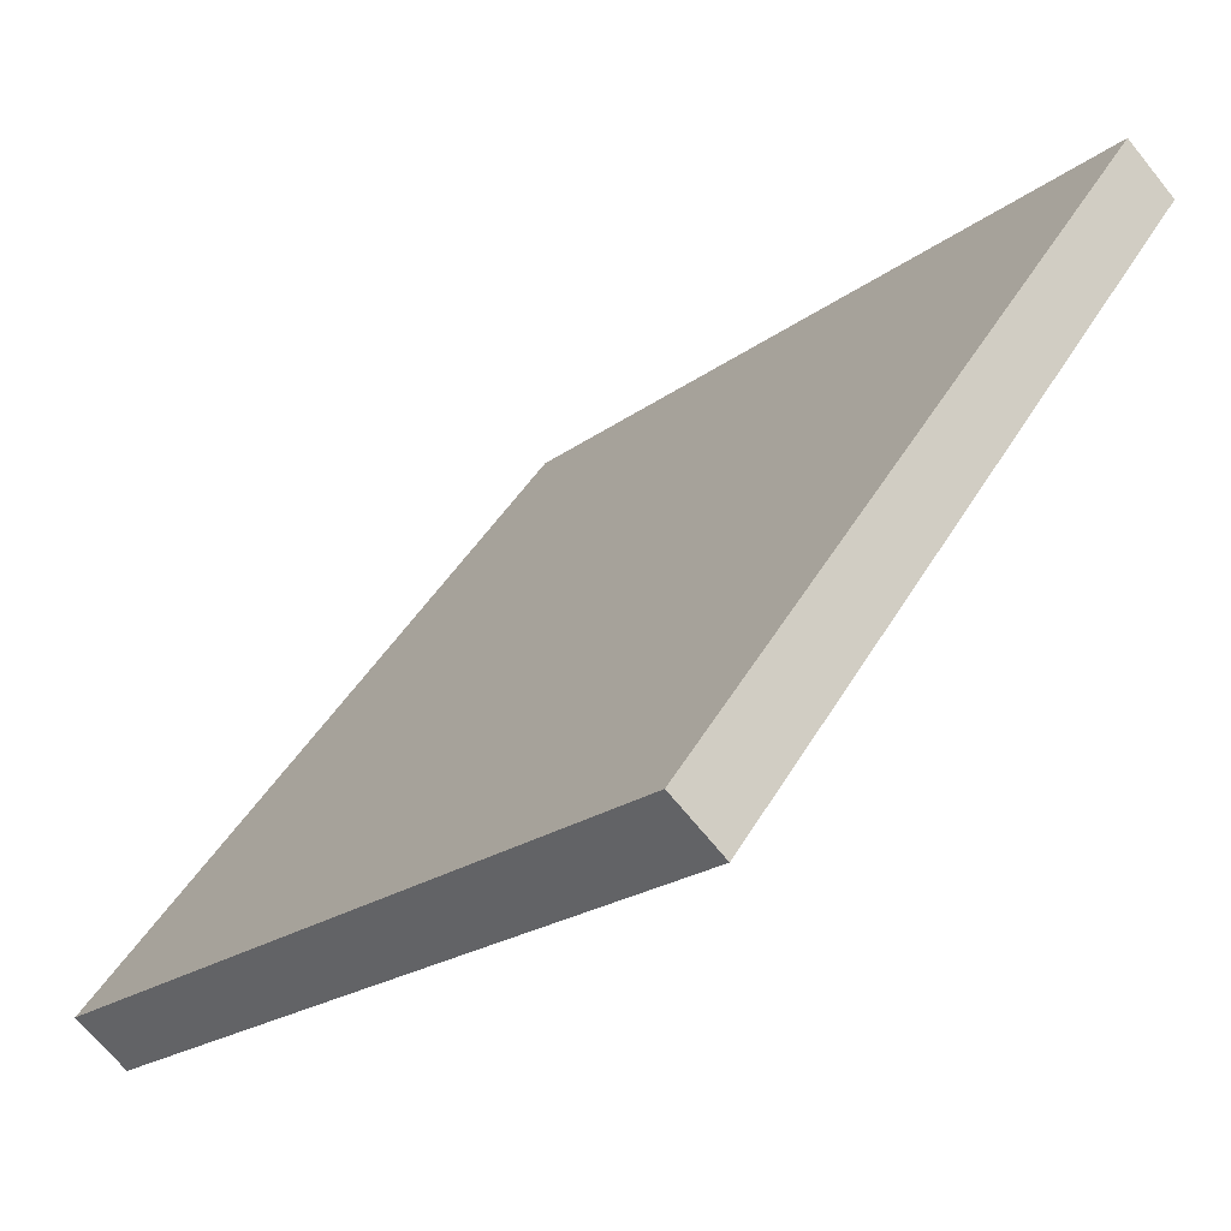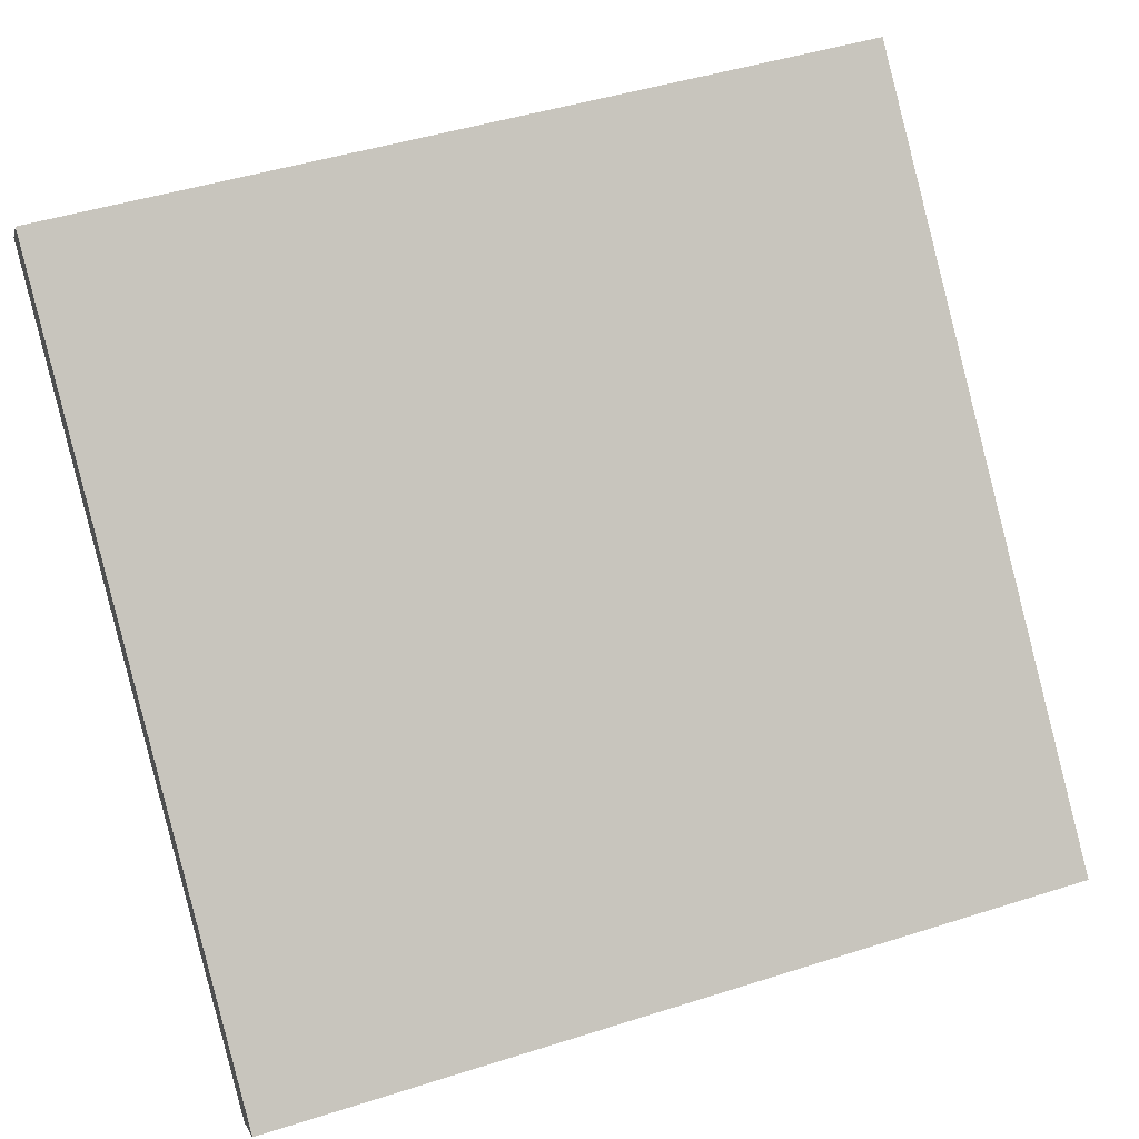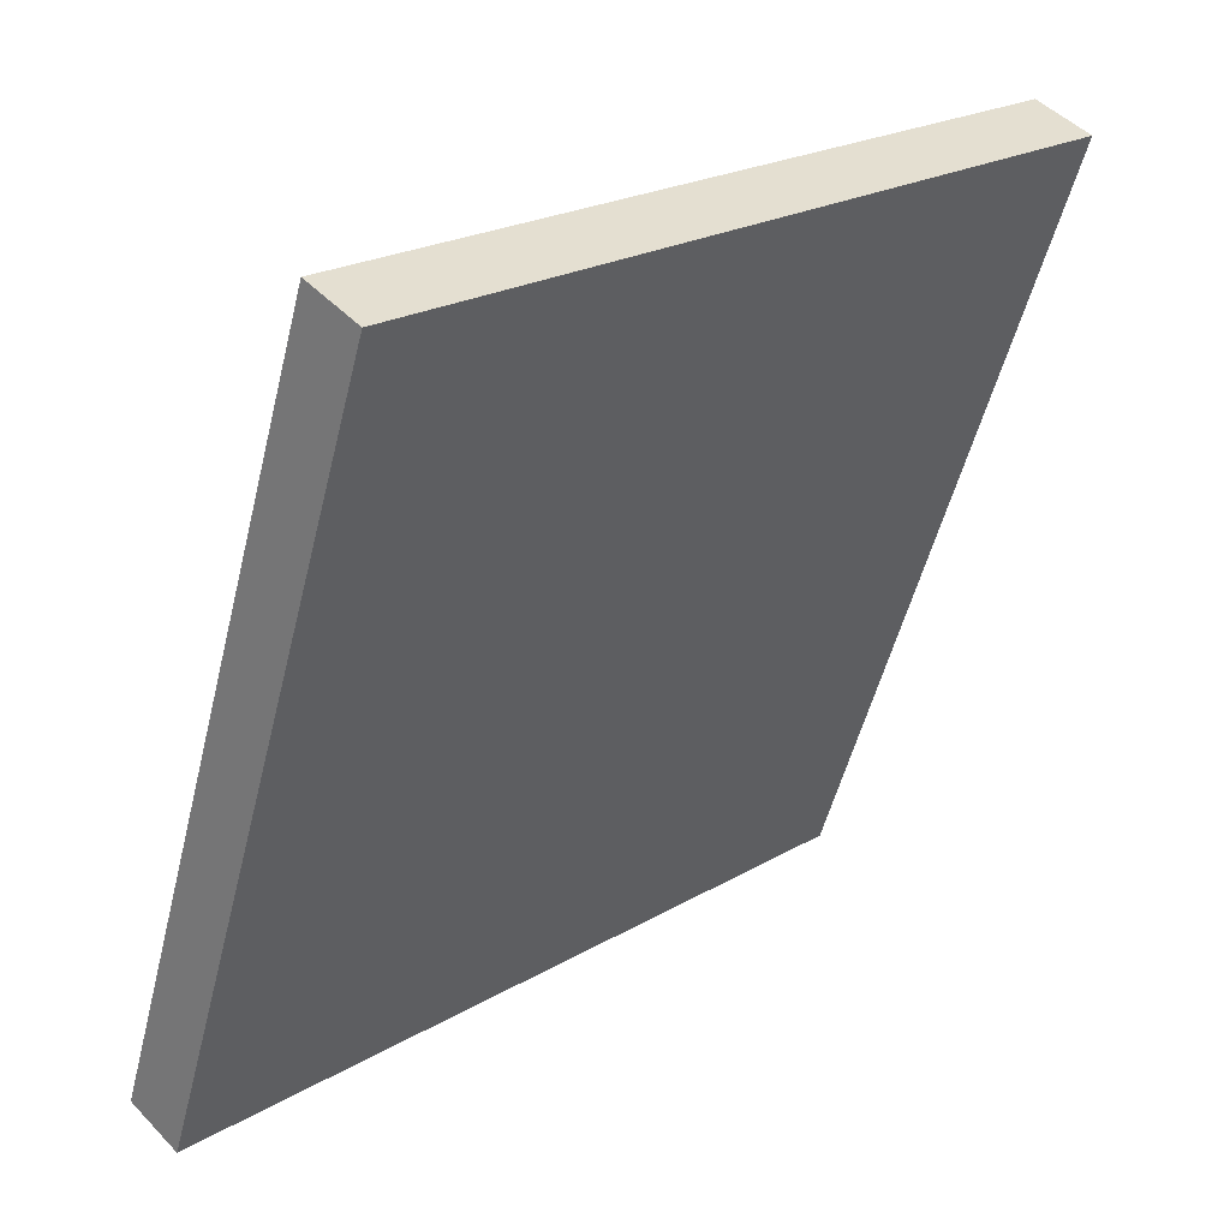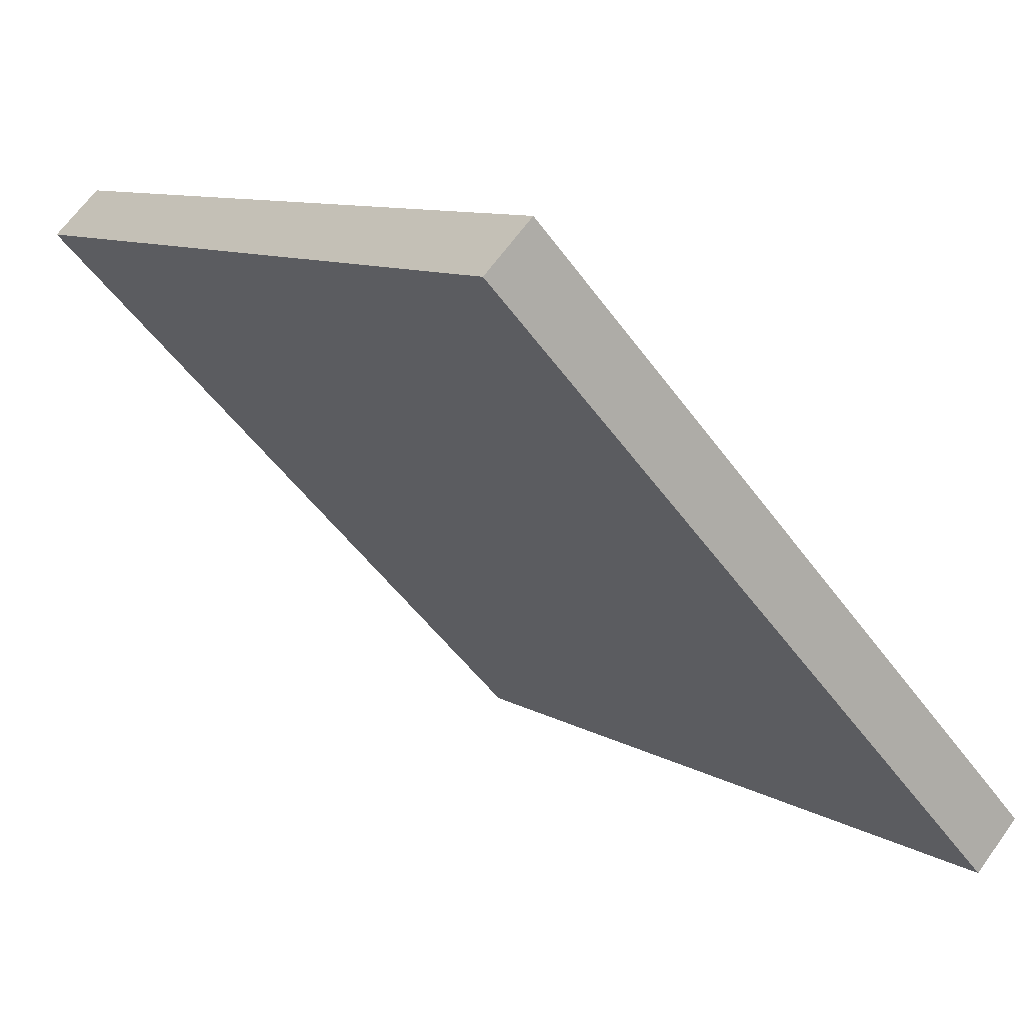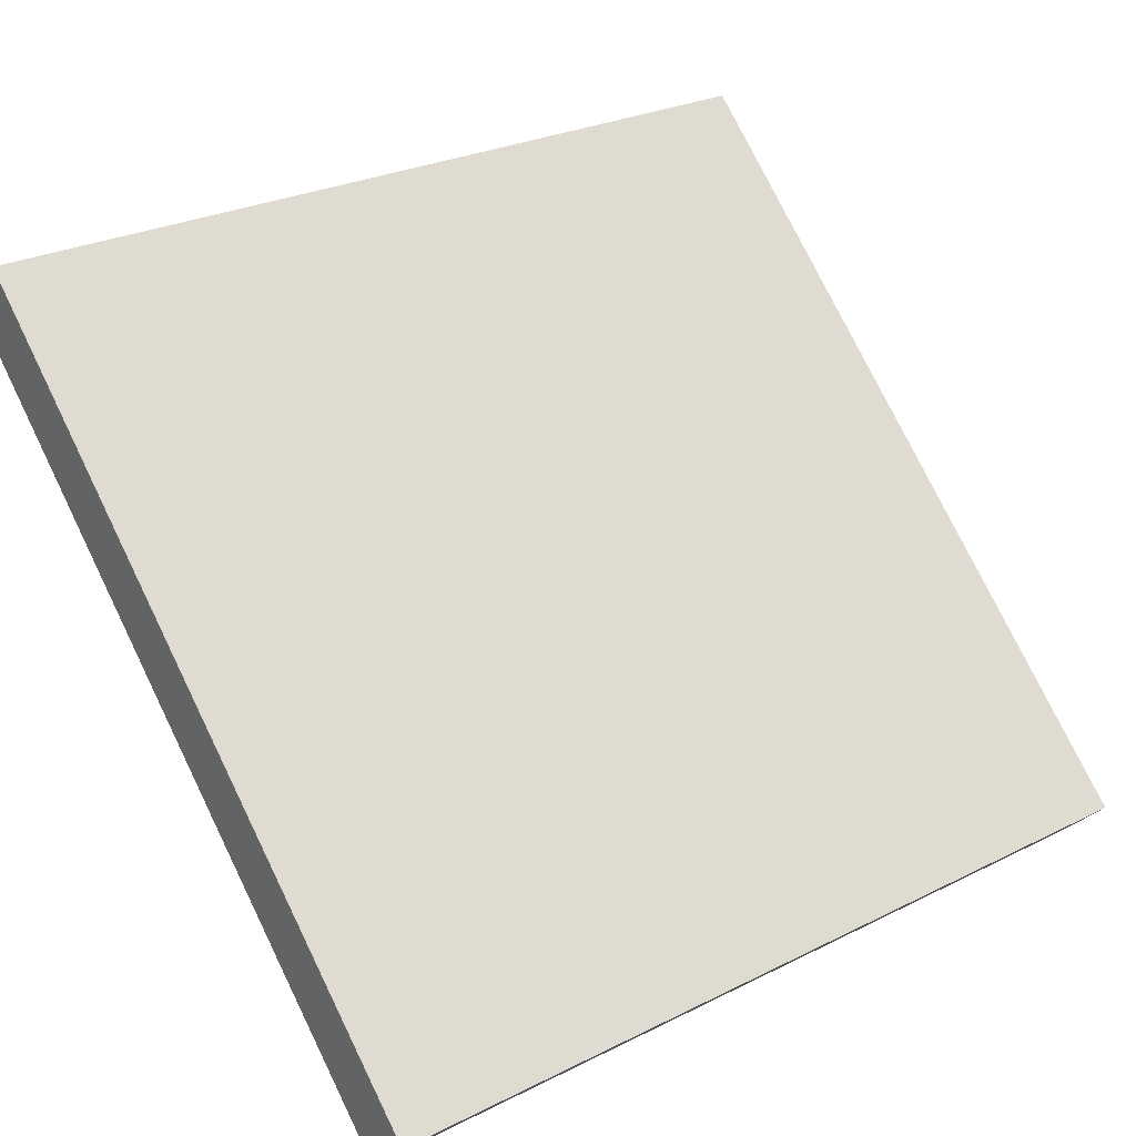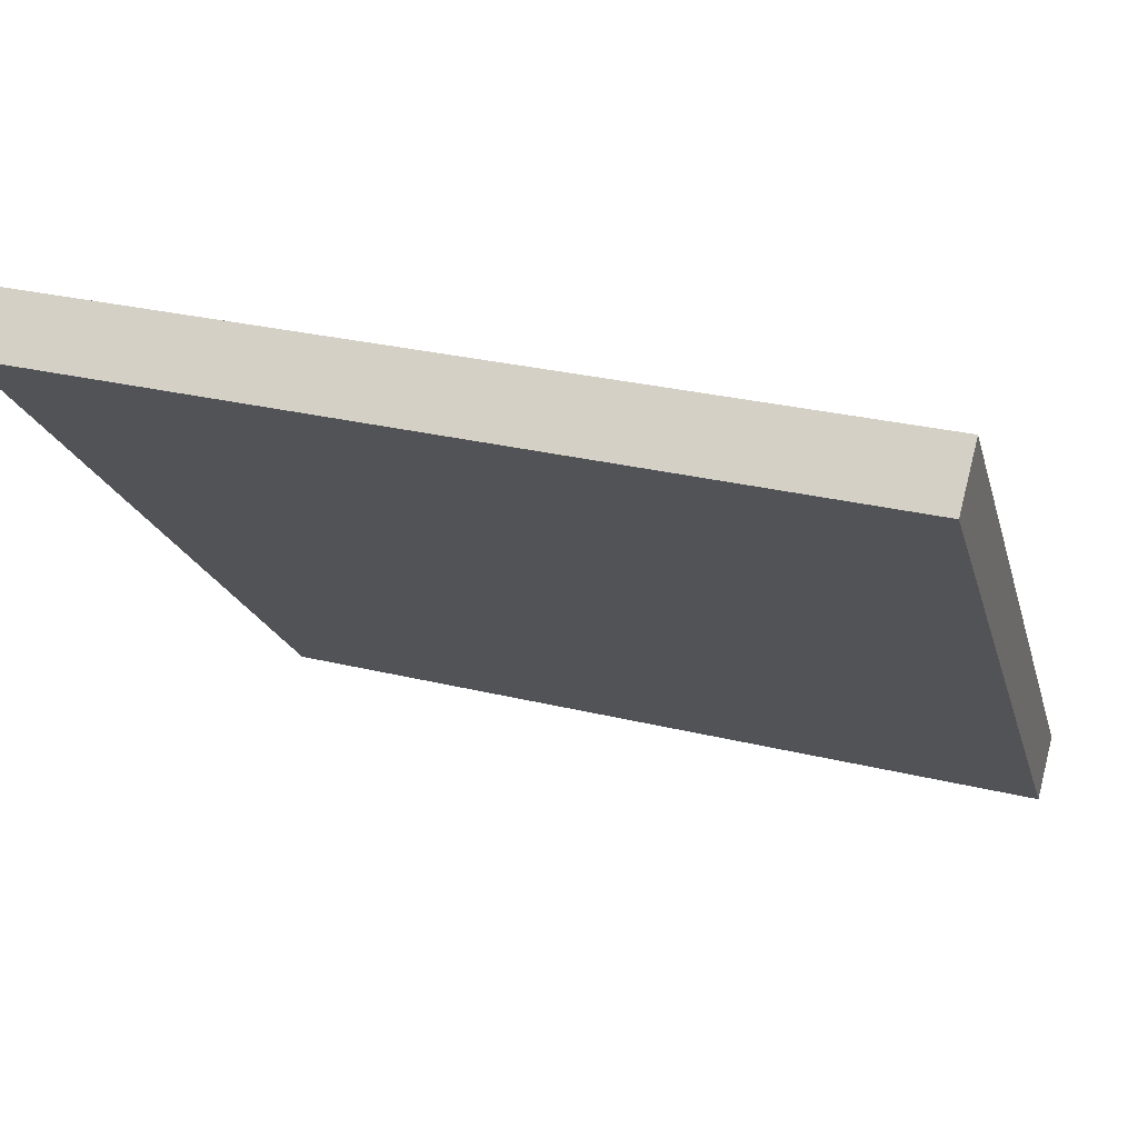
<metadata>
{"format":"obj","ext":"obj","renderer":"f3d","projection":"perspective","resolution":1024,"background":"white","views":[{"elev":44.5,"azim":118.5,"up":"+Z"},{"elev":47.3,"azim":160.3,"up":"+Y"},{"elev":-53.4,"azim":-104.0,"up":"+Y"},{"elev":-51.8,"azim":-55.1,"up":"+Z"},{"elev":27.4,"azim":142.6,"up":"+Y"},{"elev":28.6,"azim":-159.8,"up":"+Z"}]}
</metadata>
<code>
o Plane_Plane.001
v -1 0.9695 -0.7804
v 1 0.9695 -0.7804
v -1 2.347 0.6693
v 1 2.347 0.6693
v -1 0.8527 -0.6693
v 1 0.8527 -0.6693
v -1 2.23 0.7804
v 1 2.23 0.7804
f 3 1 5 7
f 4 3 7 8
f 1 2 6 5
f 2 4 8 6
f 1 3 4 2
f 5 6 8 7

</code>
